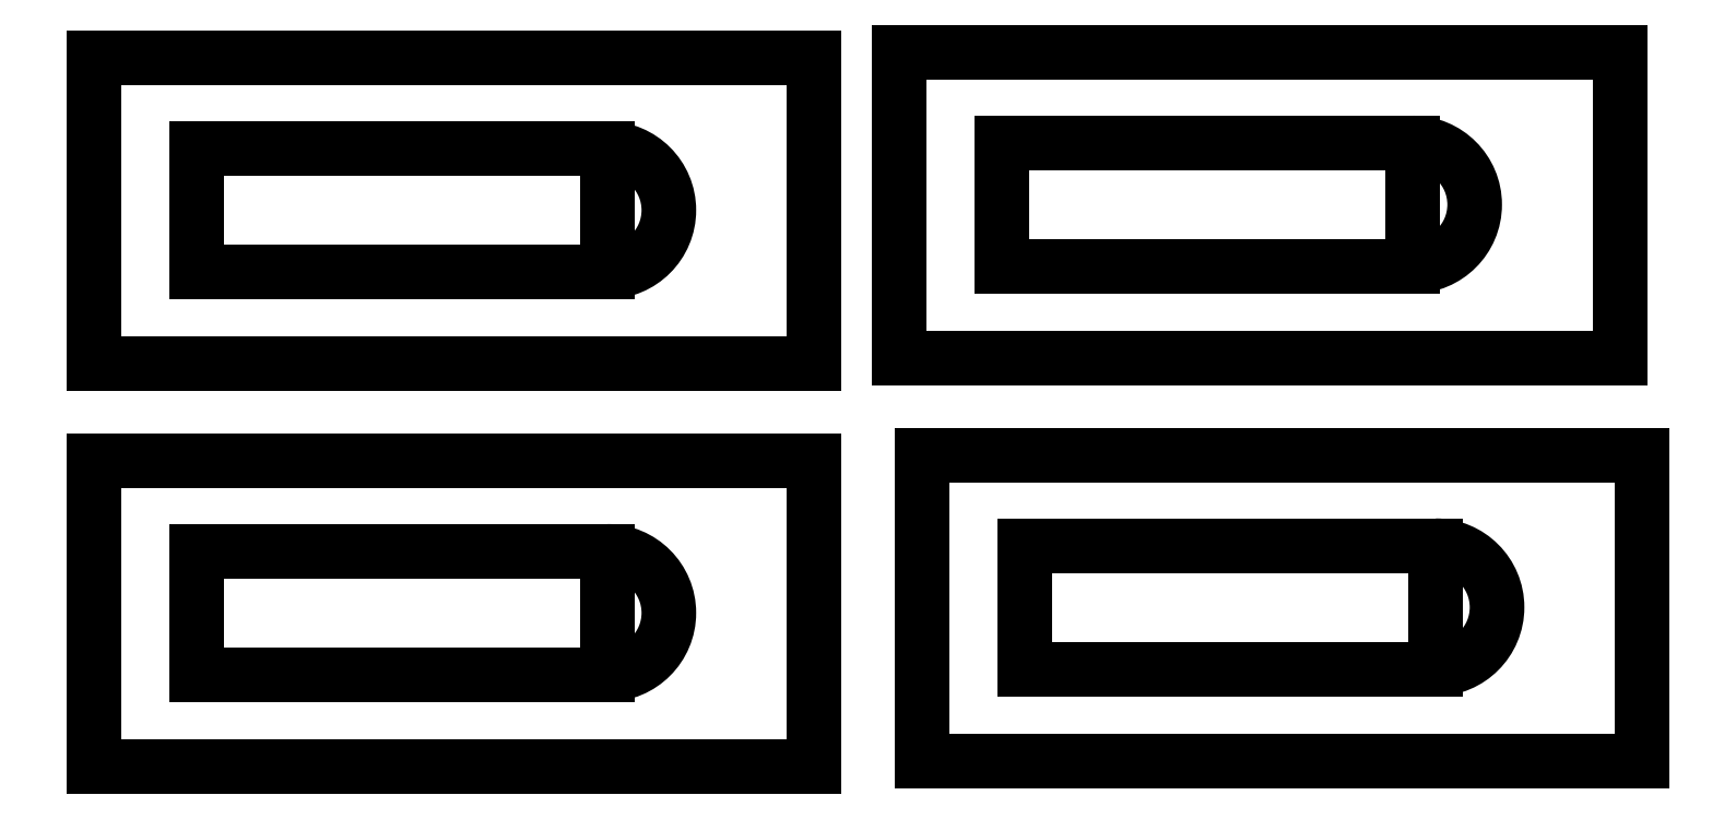
<metadata>
{"format":"dxf","ext":"dxf","renderer":"ezdxf+matplotlib","layout":"modelspace","background":"white","min_lineweight":24,"dpi":150}
</metadata>
<code>
0
SECTION
2
ENTITIES
0
LINE
8
0
10
20
20
39
11
60
21
39
0
LINE
8
0
10
60
20
51
11
20
21
51
0
LINE
8
0
10
20
20
51
11
20
21
39
0
ARC
8
0
10
60
20
45
40
6
50
270
51
90
0
LINE
8
0
10
60
20
39
11
60
21
51
0
LINE
8
0
10
10
20
30
11
80.14
21
30
0
LINE
8
0
10
80.14
20
30
11
80.14
21
59.86
0
LINE
8
0
10
80.14
20
59.86
11
10
21
59.86
0
LINE
8
0
10
10
20
59.86
11
10
21
30
0
LINE
8
0
10
20
20
78.24
11
60
21
78.24
0
LINE
8
0
10
60
20
90.24
11
20
21
90.24
0
LINE
8
0
10
20
20
90.24
11
20
21
78.24
0
ARC
8
0
10
60
20
84.24
40
6
50
270
51
90
0
LINE
8
0
10
60
20
78.24
11
60
21
90.24
0
LINE
8
0
10
10
20
69.24
11
80.14
21
69.24
0
LINE
8
0
10
80.14
20
69.24
11
80.14
21
99.09
0
LINE
8
0
10
80.14
20
99.09
11
10
21
99.09
0
LINE
8
0
10
10
20
99.09
11
10
21
69.24
0
LINE
8
0
10
100.7
20
39.54
11
140.7
21
39.54
0
LINE
8
0
10
140.7
20
51.54
11
100.7
21
51.54
0
LINE
8
0
10
100.7
20
51.54
11
100.7
21
39.54
0
ARC
8
0
10
140.7
20
45.54
40
6
50
270
51
90
0
LINE
8
0
10
140.7
20
39.54
11
140.7
21
51.54
0
LINE
8
0
10
90.65
20
30.54
11
160.8
21
30.54
0
LINE
8
0
10
160.8
20
30.54
11
160.8
21
60.4
0
LINE
8
0
10
160.8
20
60.4
11
90.65
21
60.4
0
LINE
8
0
10
90.65
20
60.4
11
90.65
21
30.54
0
LINE
8
0
10
98.47
20
78.78
11
138.5
21
78.78
0
LINE
8
0
10
138.5
20
90.78
11
98.47
21
90.78
0
LINE
8
0
10
98.47
20
90.78
11
98.47
21
78.78
0
ARC
8
0
10
138.5
20
84.78
40
6
50
270
51
90
0
LINE
8
0
10
138.5
20
78.78
11
138.5
21
90.78
0
LINE
8
0
10
88.47
20
69.78
11
158.6
21
69.78
0
LINE
8
0
10
158.6
20
69.78
11
158.6
21
99.64
0
LINE
8
0
10
158.6
20
99.64
11
88.47
21
99.64
0
LINE
8
0
10
88.47
20
99.64
11
88.47
21
69.78
0
ENDSEC
0
EOF

</code>
